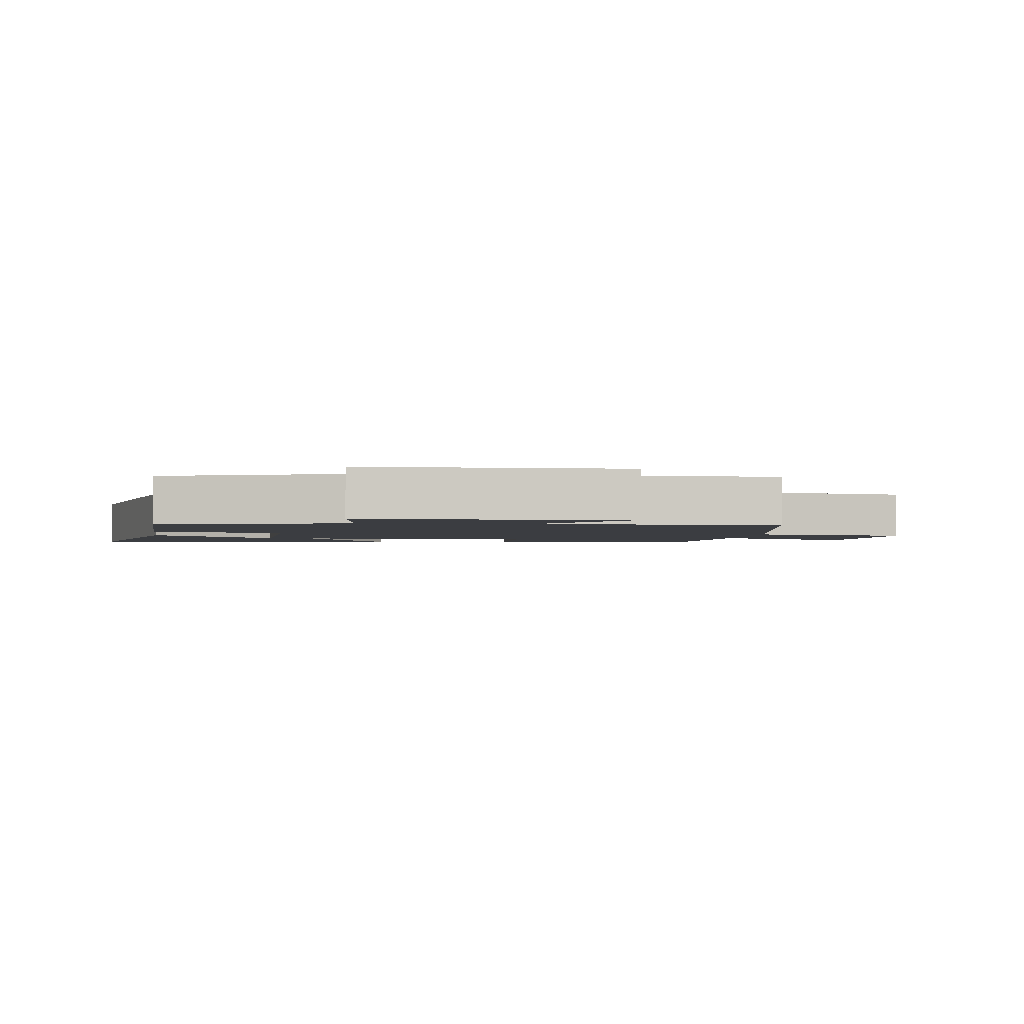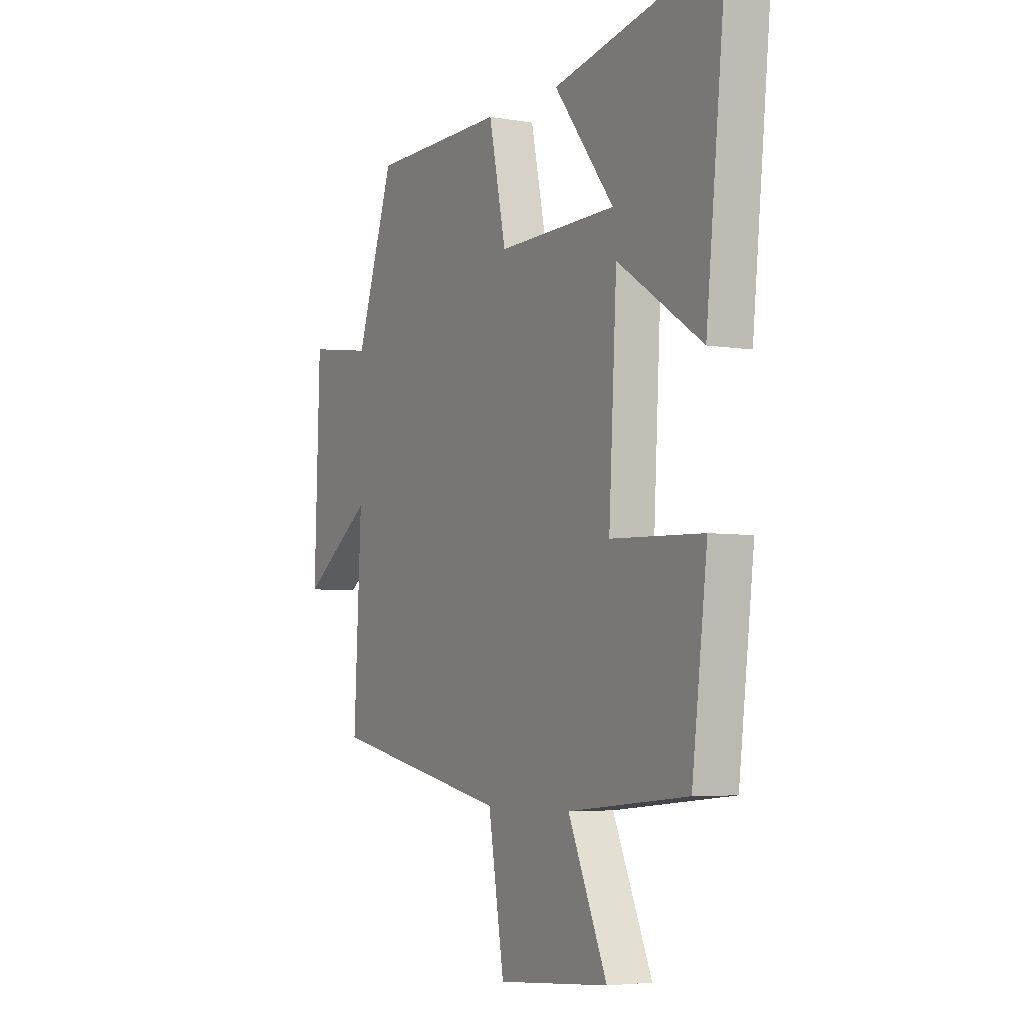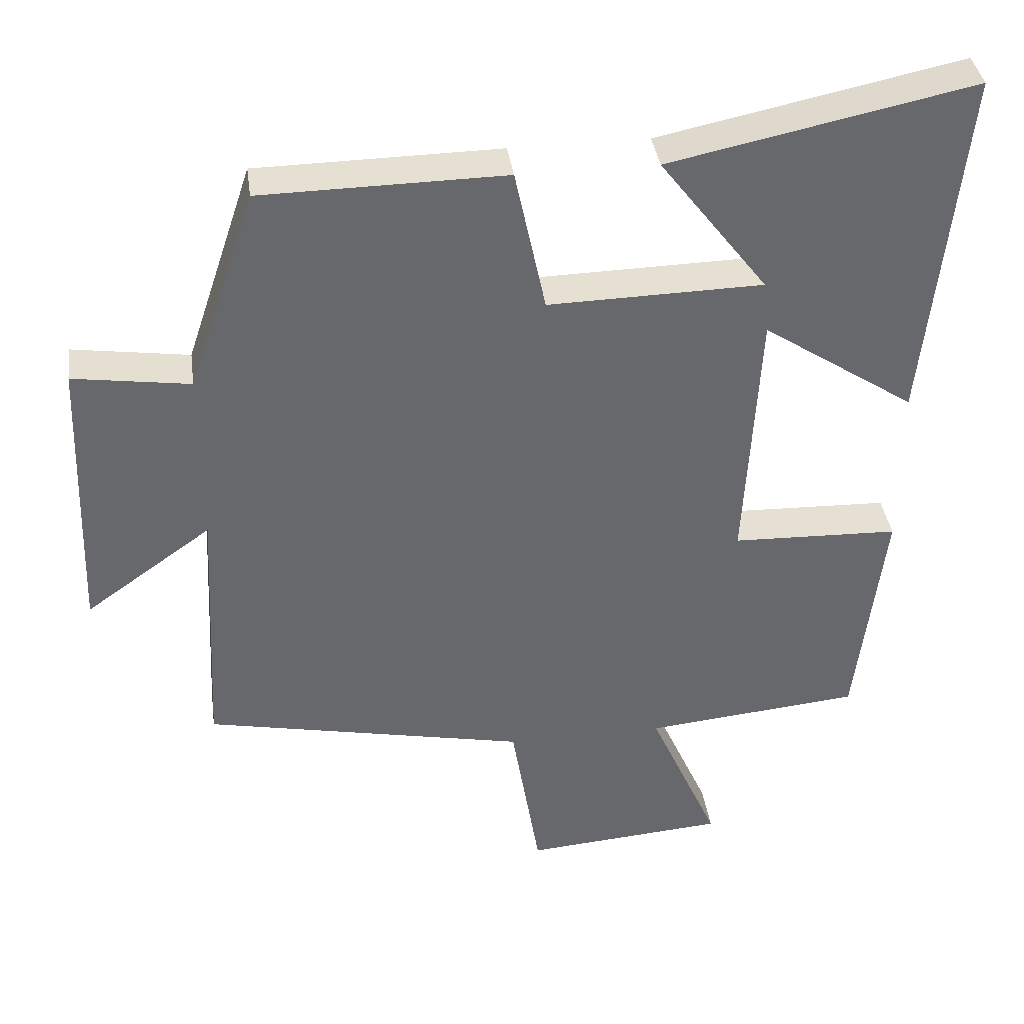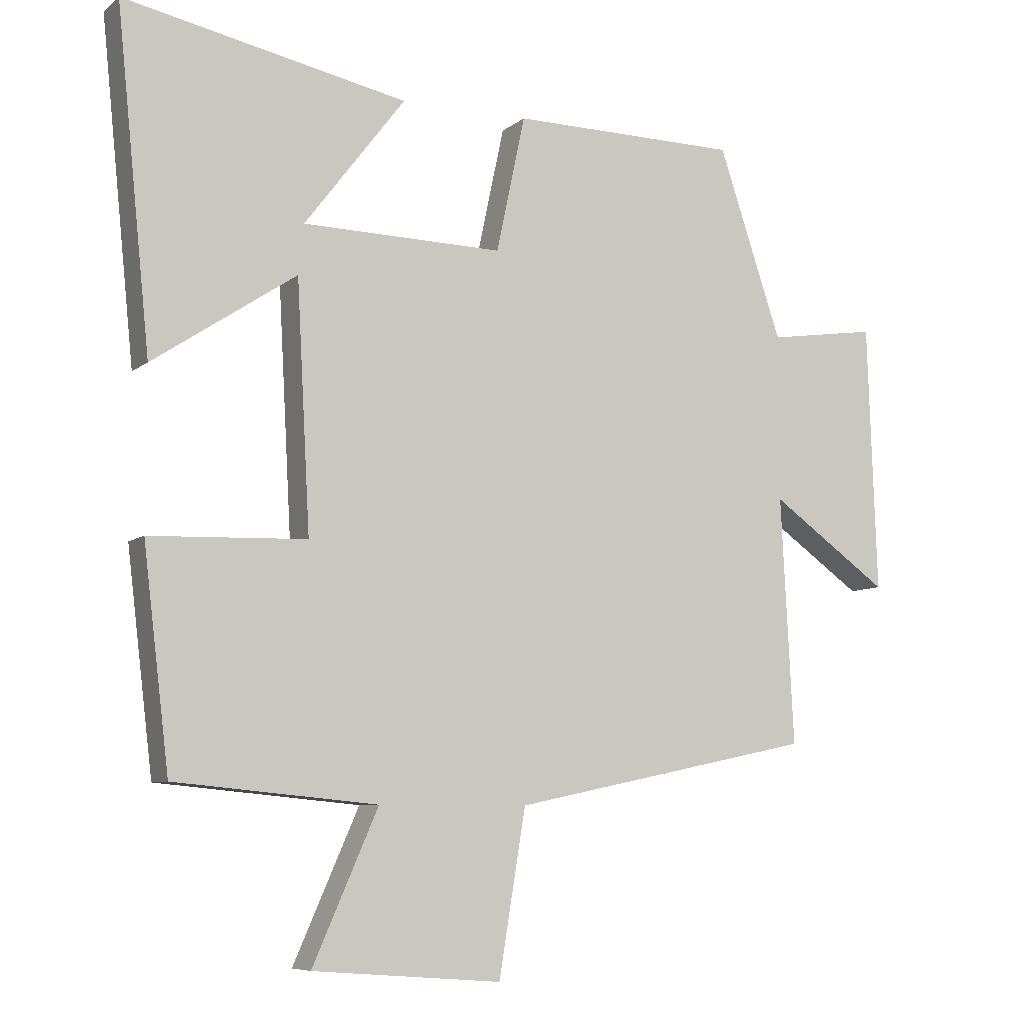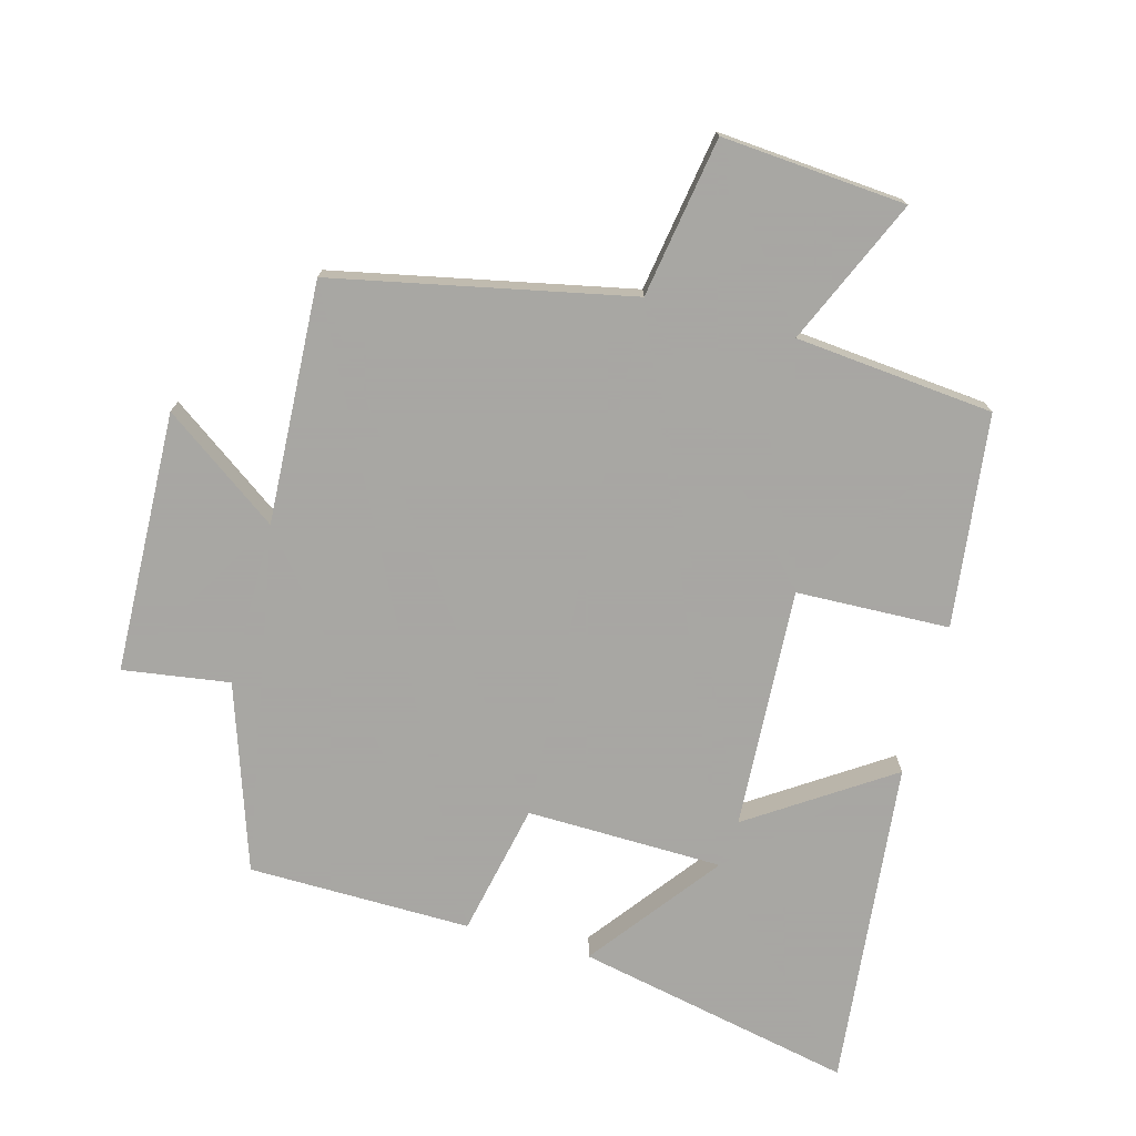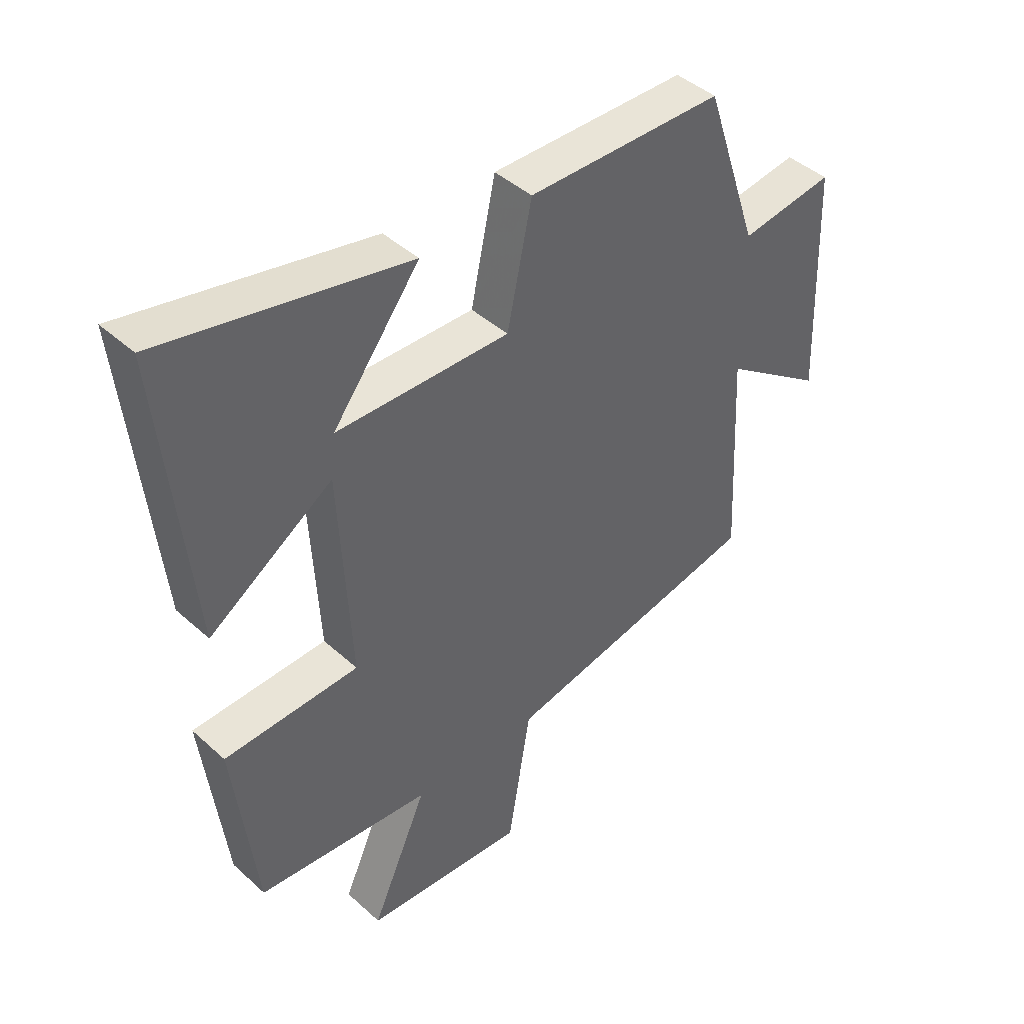
<metadata>
{"format":"obj","ext":"obj","renderer":"f3d","projection":"perspective","resolution":1024,"background":"white","views":[{"elev":-2.3,"azim":81.5,"up":"+Y"},{"elev":-4.8,"azim":-118.9,"up":"+Z"},{"elev":37.9,"azim":172.2,"up":"+Z"},{"elev":-7.5,"azim":-26.5,"up":"+Z"},{"elev":-74.4,"azim":164.8,"up":"+Y"},{"elev":43.3,"azim":-43.2,"up":"+Z"}]}
</metadata>
<code>
v 0.519 0.07 -0.406
v 0.066 0.07 -0.5
v 0.026 0.07 -0.744
v -0.256 0.07 -0.722
v -0.158 0.07 -0.5
v -0.461 0.07 -0.471
v -0.5 0.07 -0.147
v -0.266 0.07 -0.139
v -0.286 0.07 0.229
v -0.5 0.07 0.087
v -0.551 0.07 0.588
v -0.127 0.07 0.5
v -0.278 0.07 0.303
v 0.022 0.07 0.297
v 0.065 0.07 0.5
v 0.405 0.07 0.496
v 0.5 0.07 0.213
v 0.663 0.07 0.237
v 0.677 0.07 -0.163
v 0.5 0.07 -0.037
v 0.519 0 -0.406
v 0.066 0 -0.5
v 0.026 0 -0.744
v -0.256 0 -0.722
v -0.158 0 -0.5
v -0.461 0 -0.471
v -0.5 0 -0.147
v -0.266 0 -0.139
v -0.286 0 0.229
v -0.5 0 0.087
v -0.551 0 0.588
v -0.127 0 0.5
v -0.278 0 0.303
v 0.022 0 0.297
v 0.065 0 0.5
v 0.405 0 0.496
v 0.5 0 0.213
v 0.663 0 0.237
v 0.677 0 -0.163
v 0.5 0 -0.037
f 17 18 19 20
f 15 16 17 20
f 14 15 20 1
f 13 14 1 2
f 10 11 12 13
f 9 10 13
f 8 9 13 2
f 5 6 7 8
f 5 8 2 3
f 3 4 5
f 40 39 38 37
f 40 37 36 35
f 21 40 35 34
f 22 21 34 33
f 33 32 31 30
f 33 30 29
f 22 33 29 28
f 28 27 26 25
f 23 22 28 25
f 25 24 23
f 1 21 22 2
f 2 22 23 3
f 3 23 24 4
f 4 24 25 5
f 5 25 26 6
f 6 26 27 7
f 7 27 28 8
f 8 28 29 9
f 9 29 30 10
f 10 30 31 11
f 11 31 32 12
f 12 32 33 13
f 13 33 34 14
f 14 34 35 15
f 15 35 36 16
f 16 36 37 17
f 17 37 38 18
f 18 38 39 19
f 19 39 40 20
f 20 40 21 1

</code>
